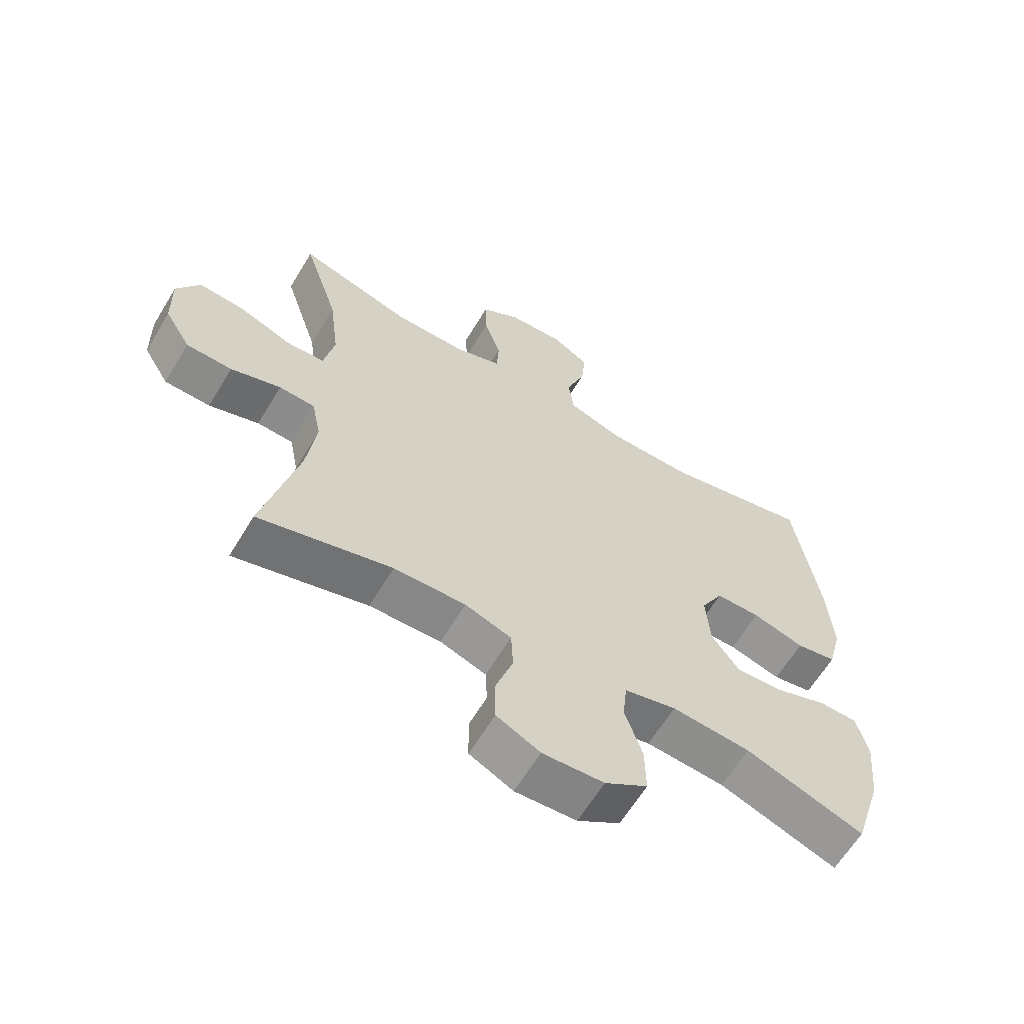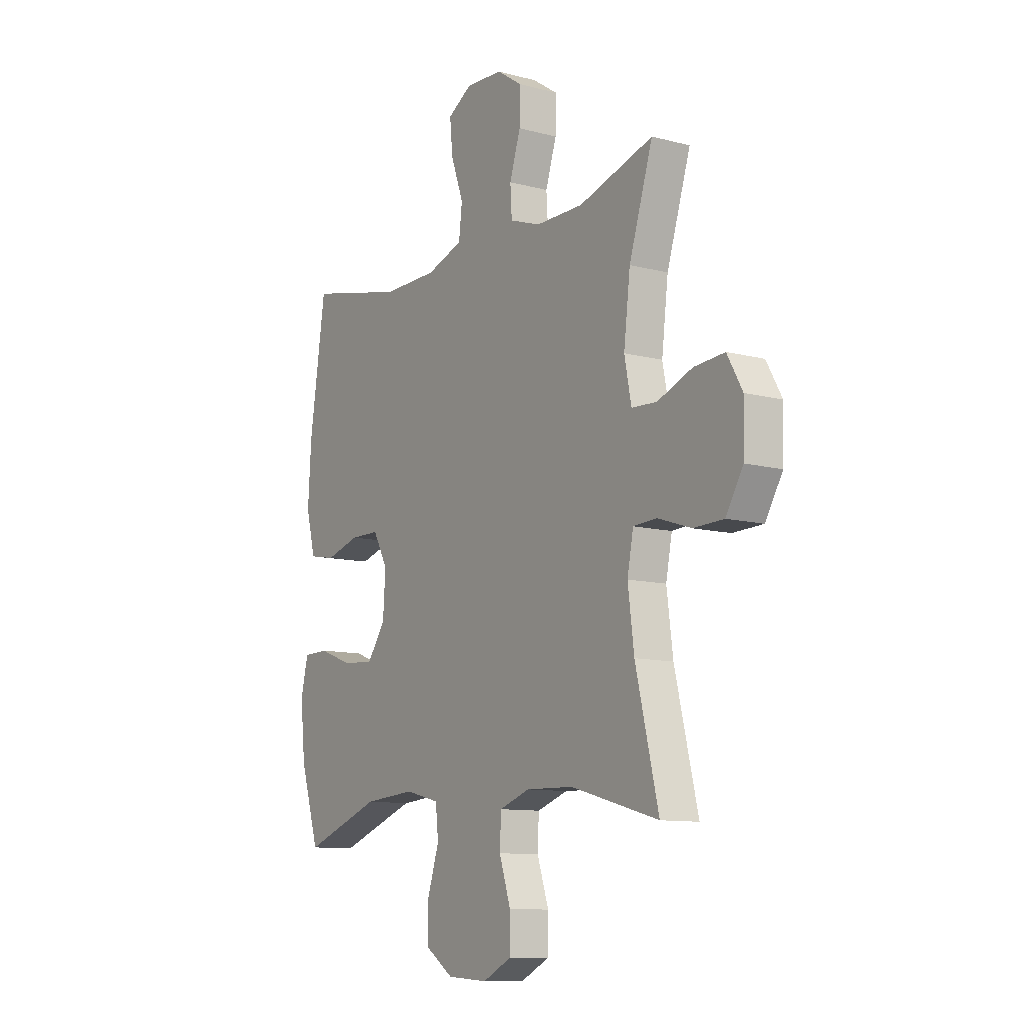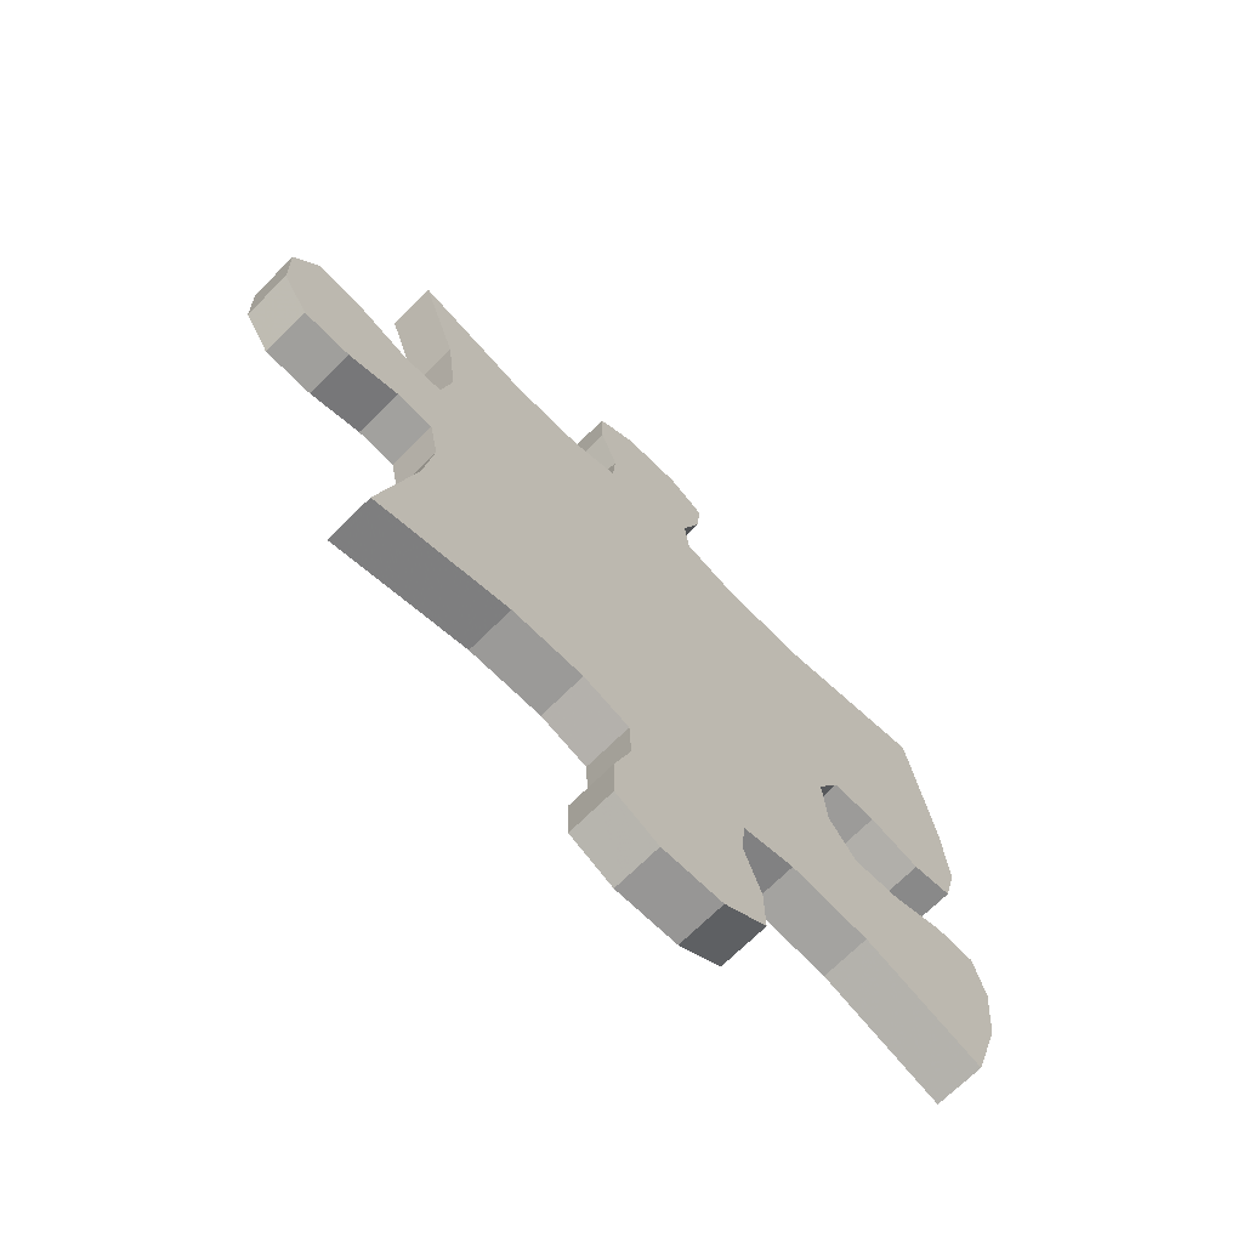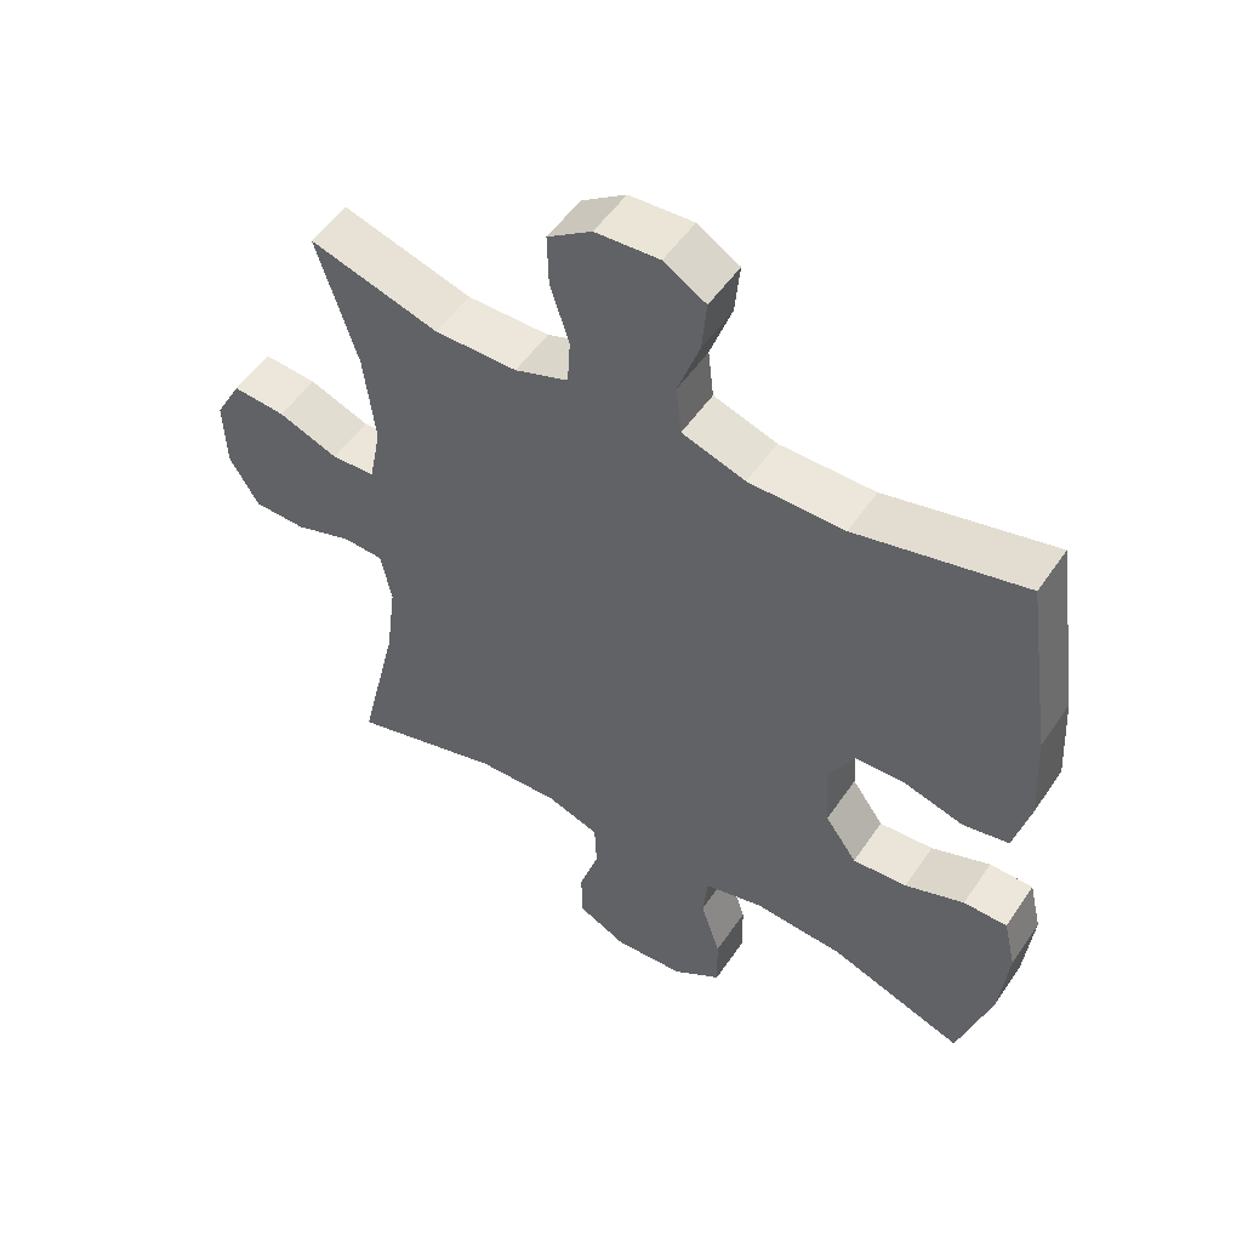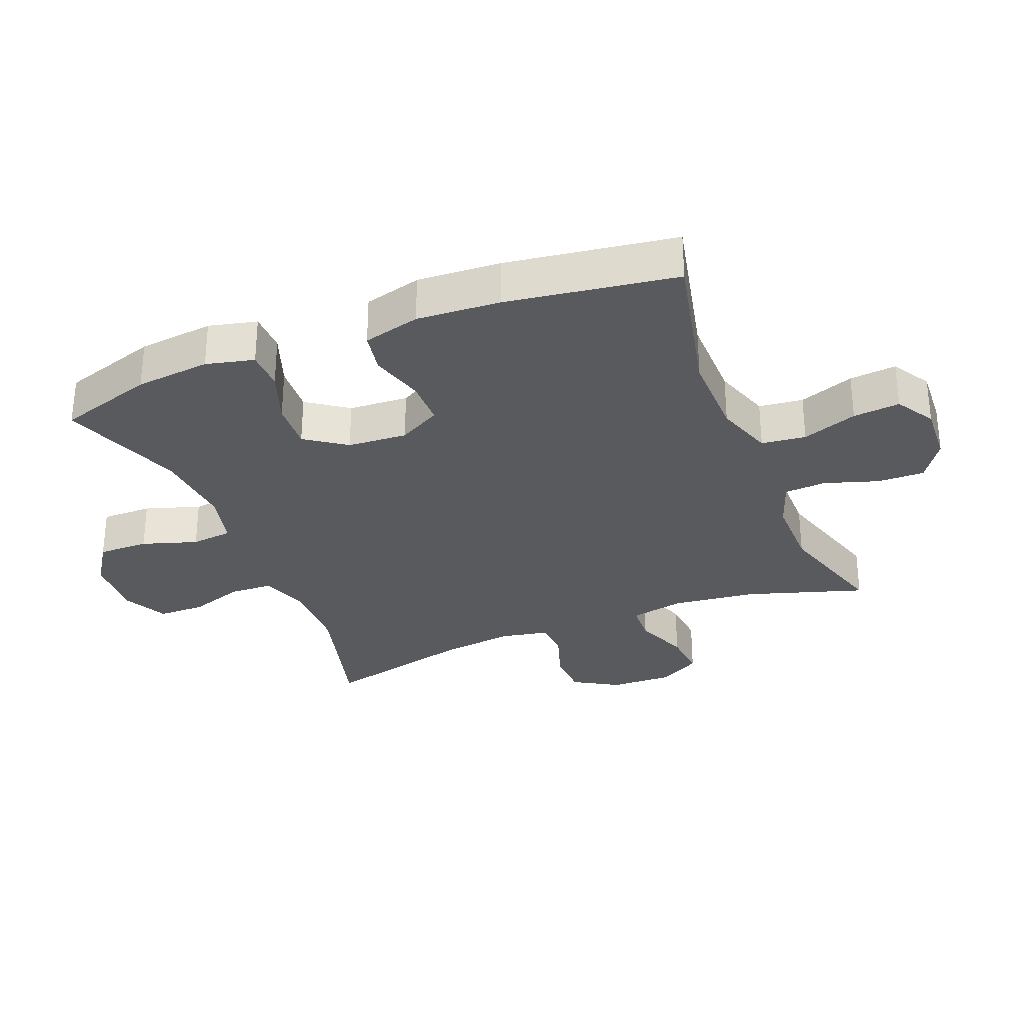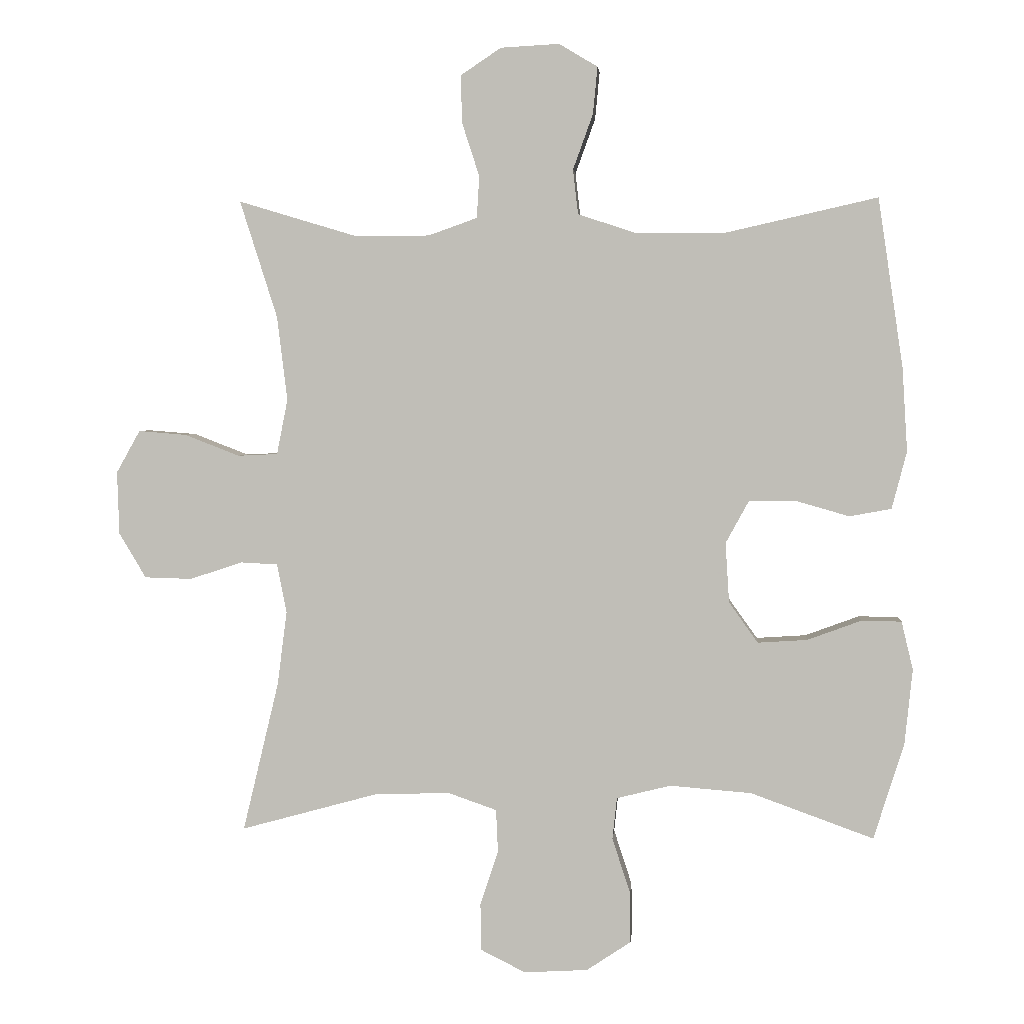
<metadata>
{"format":"obj","ext":"obj","renderer":"f3d","projection":"perspective","resolution":1024,"background":"white","views":[{"elev":-63.1,"azim":148.9,"up":"+Z"},{"elev":-10.7,"azim":56.7,"up":"+Z"},{"elev":-70.2,"azim":134.8,"up":"+Z"},{"elev":52.0,"azim":-146.8,"up":"+Z"},{"elev":-30.5,"azim":-68.1,"up":"+Y"},{"elev":3.1,"azim":-175.2,"up":"+Z"}]}
</metadata>
<code>
v -0.5 0.07 0.5
v -0.261 0.07 0.446
v -0.125 0.07 0.447
v -0.035 0.07 0.477
v -0.027 0.07 0.546
v -0.058 0.07 0.632
v -0.065 0.07 0.705
v -0.005 0.07 0.741
v 0.086 0.07 0.736
v 0.149 0.07 0.694
v 0.147 0.07 0.62
v 0.12 0.07 0.537
v 0.124 0.07 0.472
v 0.2 0.07 0.445
v 0.317 0.07 0.445
v 0.5 0.07 0.5
v 0.442 0.07 0.318
v 0.426 0.07 0.187
v 0.443 0.07 0.101
v 0.505 0.07 0.098
v 0.59 0.07 0.131
v 0.665 0.07 0.137
v 0.702 0.07 0.071
v 0.699 0.07 -0.027
v 0.657 0.07 -0.097
v 0.583 0.07 -0.099
v 0.502 0.07 -0.072
v 0.444 0.07 -0.075
v 0.429 0.07 -0.151
v 0.444 0.07 -0.267
v 0.5 0.07 -0.5
v 0.285 0.07 -0.441
v 0.169 0.07 -0.438
v 0.094 0.07 -0.464
v 0.091 0.07 -0.531
v 0.119 0.07 -0.616
v 0.118 0.07 -0.689
v 0.048 0.07 -0.724
v -0.051 0.07 -0.718
v -0.12 0.07 -0.672
v -0.119 0.07 -0.593
v -0.091 0.07 -0.507
v -0.098 0.07 -0.442
v -0.182 0.07 -0.421
v -0.309 0.07 -0.431
v -0.5 0.07 -0.5
v -0.547 0.07 -0.35
v -0.559 0.07 -0.233
v -0.541 0.07 -0.158
v -0.479 0.07 -0.157
v -0.395 0.07 -0.188
v -0.318 0.07 -0.193
v -0.273 0.07 -0.13
v -0.267 0.07 -0.037
v -0.303 0.07 0.029
v -0.375 0.07 0.03
v -0.459 0.07 0.006
v -0.524 0.07 0.018
v -0.547 0.07 0.107
v -0.539 0.07 0.237
v -0.5 0 0.5
v -0.261 0 0.446
v -0.125 0 0.447
v -0.035 0 0.477
v -0.027 0 0.546
v -0.058 0 0.632
v -0.065 0 0.705
v -0.005 0 0.741
v 0.086 0 0.736
v 0.149 0 0.694
v 0.147 0 0.62
v 0.12 0 0.537
v 0.124 0 0.472
v 0.2 0 0.445
v 0.317 0 0.445
v 0.5 0 0.5
v 0.442 0 0.318
v 0.426 0 0.187
v 0.443 0 0.101
v 0.505 0 0.098
v 0.59 0 0.131
v 0.665 0 0.137
v 0.702 0 0.071
v 0.699 0 -0.027
v 0.657 0 -0.097
v 0.583 0 -0.099
v 0.502 0 -0.072
v 0.444 0 -0.075
v 0.429 0 -0.151
v 0.444 0 -0.267
v 0.5 0 -0.5
v 0.285 0 -0.441
v 0.169 0 -0.438
v 0.094 0 -0.464
v 0.091 0 -0.531
v 0.119 0 -0.616
v 0.118 0 -0.689
v 0.048 0 -0.724
v -0.051 0 -0.718
v -0.12 0 -0.672
v -0.119 0 -0.593
v -0.091 0 -0.507
v -0.098 0 -0.442
v -0.182 0 -0.421
v -0.309 0 -0.431
v -0.5 0 -0.5
v -0.547 0 -0.35
v -0.559 0 -0.233
v -0.541 0 -0.158
v -0.479 0 -0.157
v -0.395 0 -0.188
v -0.318 0 -0.193
v -0.273 0 -0.13
v -0.267 0 -0.037
v -0.303 0 0.029
v -0.375 0 0.03
v -0.459 0 0.006
v -0.524 0 0.018
v -0.547 0 0.107
v -0.539 0 0.237
f 60 1 2
f 59 60 2
f 58 59 2
f 57 58 2
f 56 57 2
f 55 56 2 3
f 54 55 3 4
f 53 54 4
f 49 50 51
f 48 49 51
f 47 48 51
f 46 47 51
f 45 46 51
f 44 45 51 52
f 43 44 52 53
f 40 41 42
f 39 40 42
f 38 39 42
f 37 38 42
f 36 37 42
f 35 36 42
f 34 35 42 43
f 43 53 4
f 34 43 4
f 33 34 4
f 30 31 32
f 33 4 5
f 32 33 5
f 30 32 5
f 29 30 5
f 25 26 27
f 24 25 27
f 23 24 27
f 22 23 27
f 21 22 27
f 20 21 27
f 19 20 27 28
f 29 5 6
f 28 29 6
f 19 28 6
f 18 19 6
f 15 16 17
f 14 15 17 18
f 10 11 12
f 9 10 12
f 8 9 12
f 7 8 12
f 6 7 12
f 6 12 13
f 18 6 13
f 13 14 18
f 62 61 120
f 62 120 119
f 62 119 118
f 62 118 117
f 62 117 116
f 63 62 116 115
f 64 63 115 114
f 64 114 113
f 111 110 109
f 111 109 108
f 111 108 107
f 111 107 106
f 111 106 105
f 112 111 105 104
f 113 112 104 103
f 102 101 100
f 102 100 99
f 102 99 98
f 102 98 97
f 102 97 96
f 102 96 95
f 103 102 95 94
f 64 113 103
f 64 103 94
f 64 94 93
f 92 91 90
f 65 64 93
f 65 93 92
f 65 92 90
f 65 90 89
f 87 86 85
f 87 85 84
f 87 84 83
f 87 83 82
f 87 82 81
f 87 81 80
f 88 87 80 79
f 66 65 89
f 66 89 88
f 66 88 79
f 66 79 78
f 77 76 75
f 78 77 75 74
f 72 71 70
f 72 70 69
f 72 69 68
f 72 68 67
f 72 67 66
f 73 72 66
f 73 66 78
f 78 74 73
f 1 61 62 2
f 2 62 63 3
f 3 63 64 4
f 4 64 65 5
f 5 65 66 6
f 6 66 67 7
f 7 67 68 8
f 8 68 69 9
f 9 69 70 10
f 10 70 71 11
f 11 71 72 12
f 12 72 73 13
f 13 73 74 14
f 14 74 75 15
f 15 75 76 16
f 16 76 77 17
f 17 77 78 18
f 18 78 79 19
f 19 79 80 20
f 20 80 81 21
f 21 81 82 22
f 22 82 83 23
f 23 83 84 24
f 24 84 85 25
f 25 85 86 26
f 26 86 87 27
f 27 87 88 28
f 28 88 89 29
f 29 89 90 30
f 30 90 91 31
f 31 91 92 32
f 32 92 93 33
f 33 93 94 34
f 34 94 95 35
f 35 95 96 36
f 36 96 97 37
f 37 97 98 38
f 38 98 99 39
f 39 99 100 40
f 40 100 101 41
f 41 101 102 42
f 42 102 103 43
f 43 103 104 44
f 44 104 105 45
f 45 105 106 46
f 46 106 107 47
f 47 107 108 48
f 48 108 109 49
f 49 109 110 50
f 50 110 111 51
f 51 111 112 52
f 52 112 113 53
f 53 113 114 54
f 54 114 115 55
f 55 115 116 56
f 56 116 117 57
f 57 117 118 58
f 58 118 119 59
f 59 119 120 60
f 60 120 61 1

</code>
